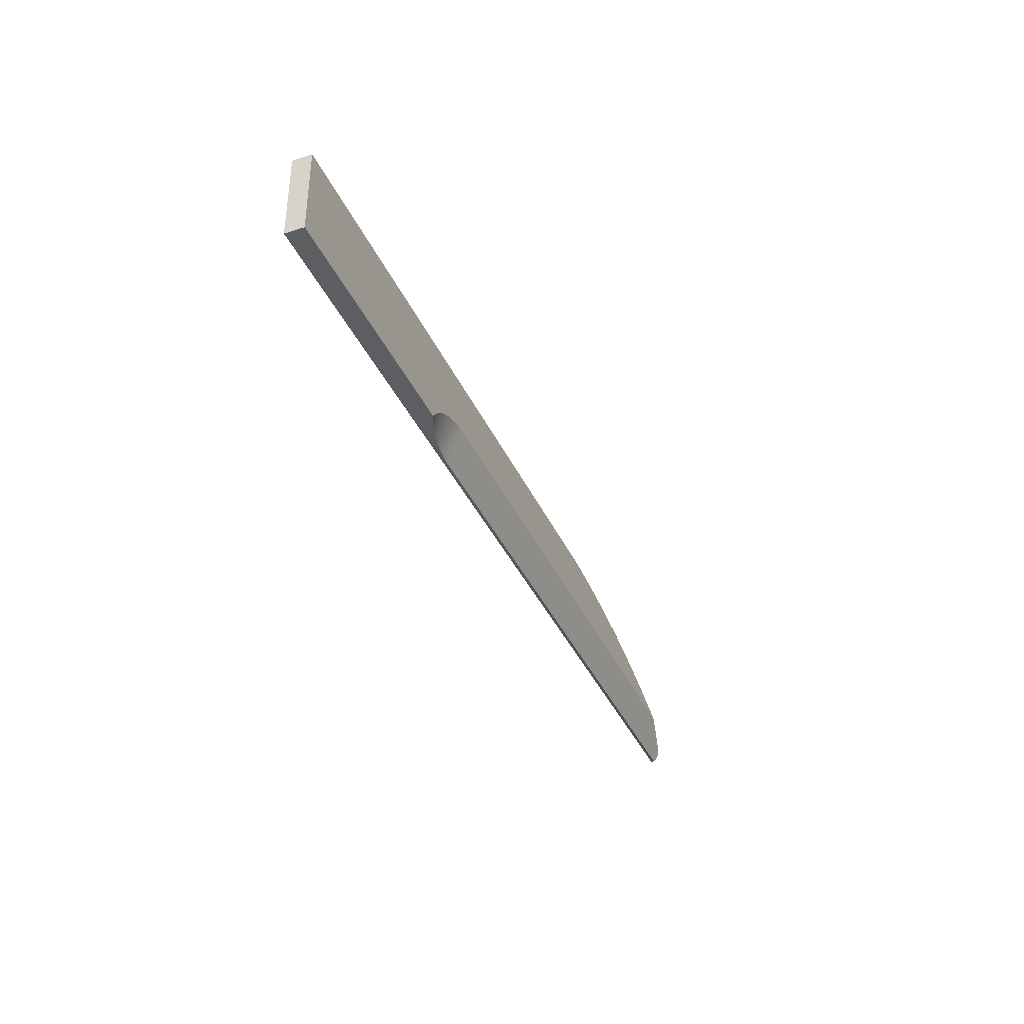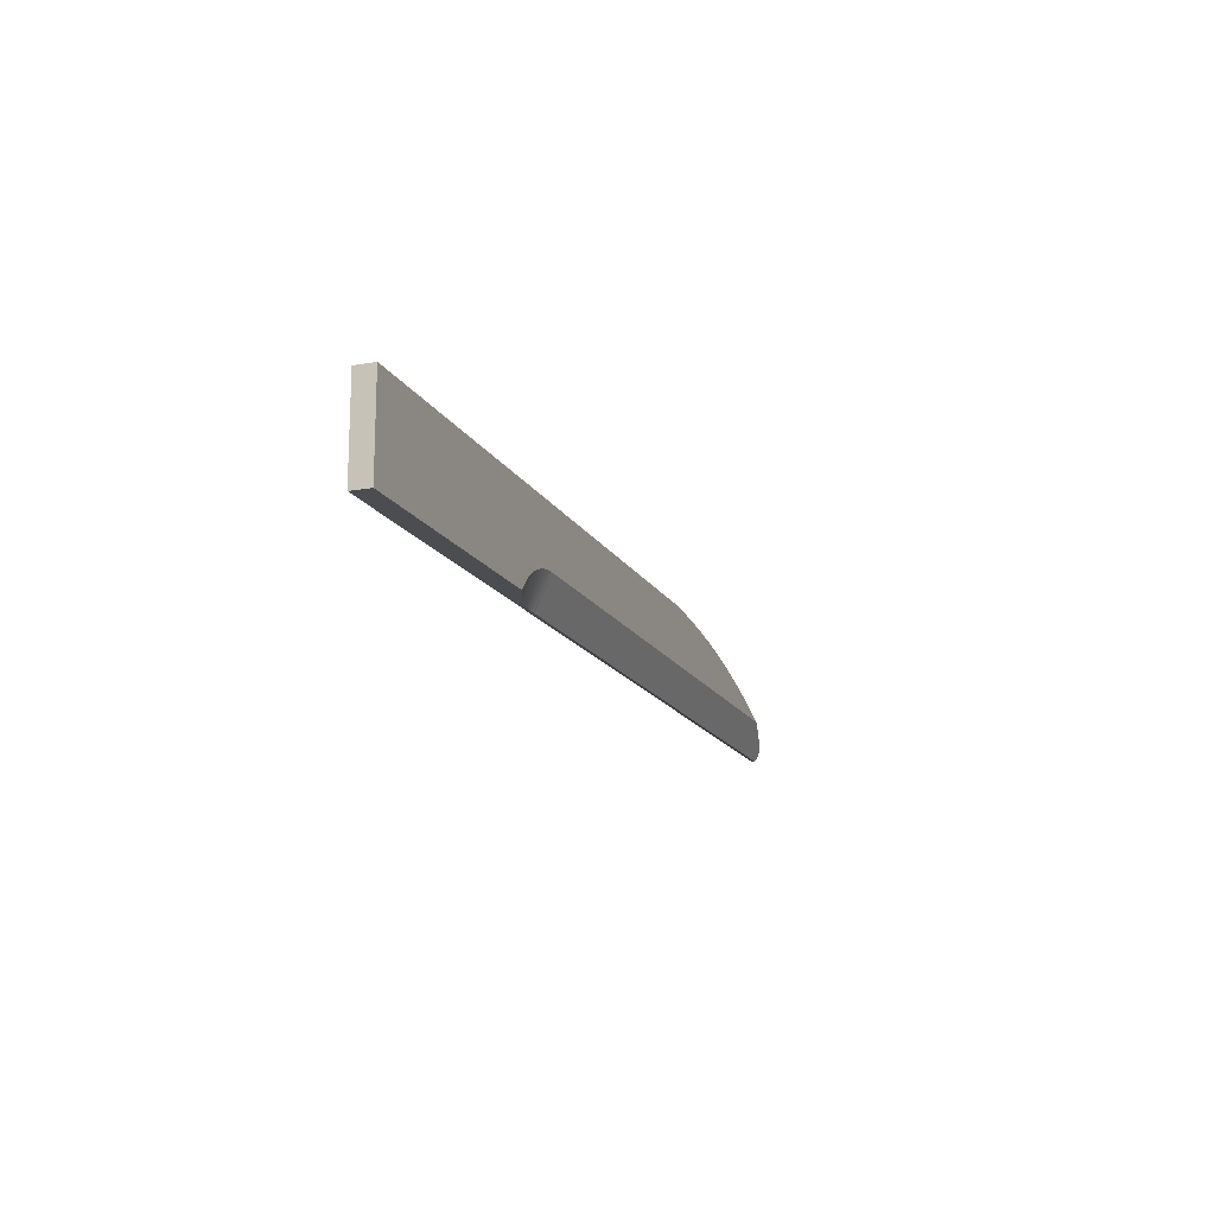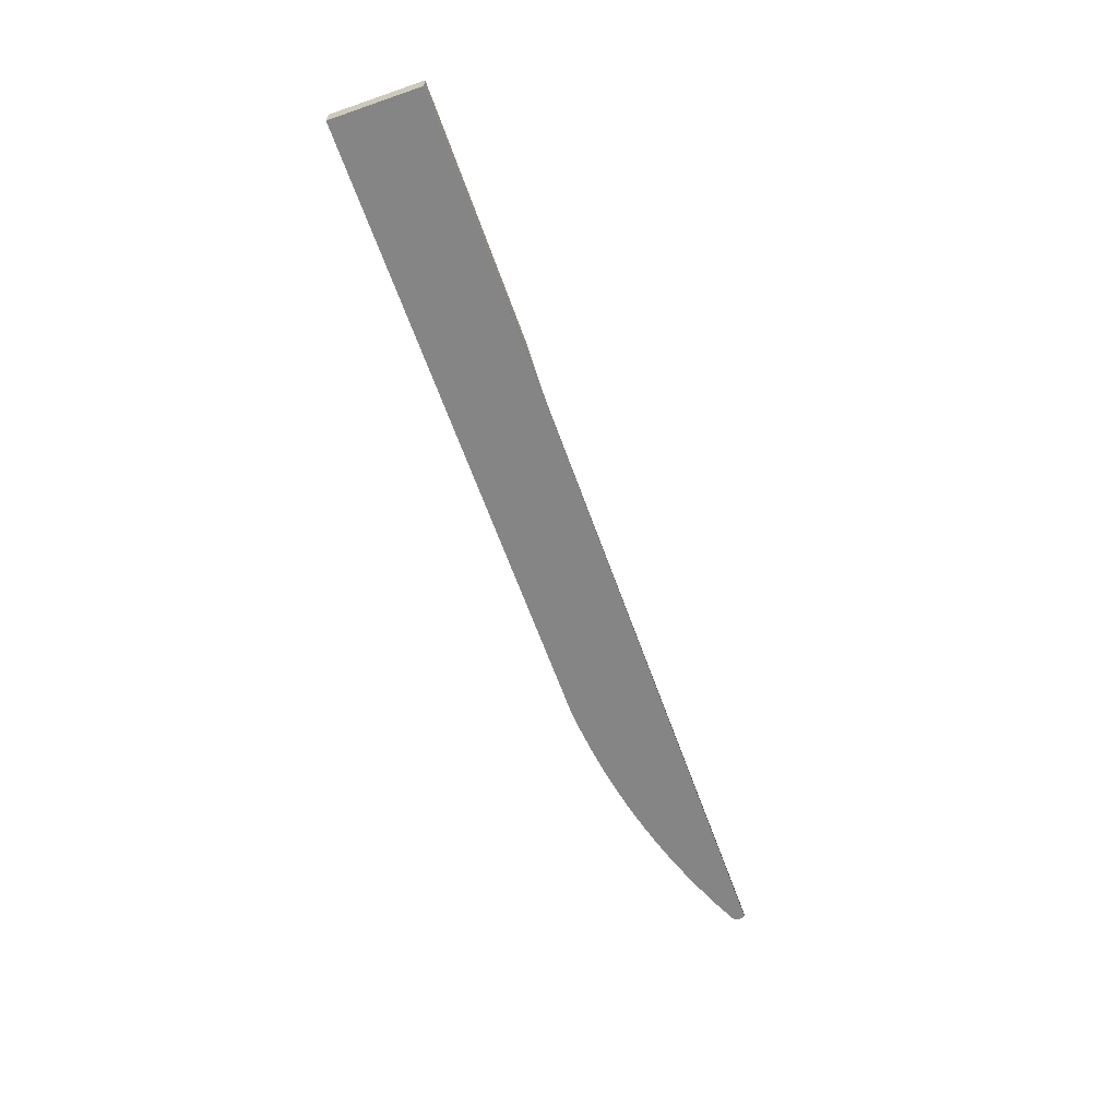
<metadata>
{"format":"obj","ext":"obj","renderer":"f3d","projection":"perspective","resolution":1024,"background":"white","views":[{"elev":-37.7,"azim":112.3,"up":"+Z"},{"elev":-15.9,"azim":110.3,"up":"+Z"},{"elev":-61.7,"azim":109.4,"up":"+Y"}]}
</metadata>
<code>
o blade1/ID115#ID115
v -0.9941 0.008777 -0.1441
v -0.995 -0.000167 -0.1449
v -0.9941 -0.000167 -0.1441
v -0.995 0.008397 -0.1449
v -0.995 0.008397 -0.1449
v -0.9941 0.008777 -0.1441
v -0.995 -0.000167 -0.1449
v -0.9941 -0.000167 -0.1441
v -0.9716 0.01385 -0.134
v -0.9716 -0.000167 -0.134
v -0.9716 0.01385 -0.134
v -0.9716 -0.000167 -0.134
v -0.997 0.00637 -0.1489
v -0.997 0.005222 -0.1512
v -0.9971 0.005796 -0.1501
v -0.9968 0.00693 -0.1478
v -0.9968 0.004662 -0.1524
v -0.9963 0.007463 -0.1468
v -0.9963 0.004129 -0.1534
v -0.9957 0.007956 -0.1458
v -0.9957 0.003636 -0.1544
v -0.995 0.003194 -0.1553
v -0.995 0.008397 -0.1449
v -0.9941 0.008777 -0.1441
v -0.9941 0.002815 -0.1561
v -0.4158 0.002815 -0.1561
v -0.9716 0.01385 -0.134
v -0.9527 0.01772 -0.1262
v -0.4158 0.01772 -0.1262
v -0.4158 0.01772 -0.1262
v -0.9527 0.01772 -0.1262
v -0.4158 0.002815 -0.1561
v -0.9716 0.01385 -0.134
v -0.9941 0.008777 -0.1441
v -0.9941 0.002815 -0.1561
v -0.995 0.003194 -0.1553
v -0.995 0.008397 -0.1449
v -0.9957 0.007956 -0.1458
v -0.9957 0.003636 -0.1544
v -0.9963 0.004129 -0.1534
v -0.9963 0.007463 -0.1468
v -0.9968 0.004662 -0.1524
v -0.9968 0.00693 -0.1478
v -0.997 0.005222 -0.1512
v -0.997 0.00637 -0.1489
v -0.9971 0.005796 -0.1501
v -0.9957 0.007956 -0.1458
v -0.9957 -0.000167 -0.1458
v -0.9957 -0.000167 -0.1458
v -0.9957 0.007956 -0.1458
v -0.997 -0.000167 -0.1512
v -0.997 -0.000167 -0.1489
v -0.9971 -0.000167 -0.1501
v -0.9968 -0.000167 -0.1524
v -0.9968 -0.000167 -0.1478
v -0.9963 -0.000167 -0.1534
v -0.9963 -0.000167 -0.1468
v -0.9957 -0.000167 -0.1544
v -0.9957 -0.000167 -0.1458
v -0.995 -0.000167 -0.1553
v -0.995 -0.000167 -0.1449
v -0.9941 -0.000167 -0.1561
v -0.9941 -0.000167 -0.1441
v -0.1177 -0.000167 -0.1561
v -0.9716 -0.000167 -0.134
v -0.9487 -0.000167 -0.1246
v -0.9255 -0.000167 -0.1159
v -0.9021 -0.000167 -0.108
v -0.8784 -0.000167 -0.1009
v -0.8545 -0.000167 -0.09447
v -0.8304 -0.000167 -0.08886
v -0.8062 -0.000167 -0.08402
v -0.7818 -0.000167 -0.07998
v -0.7572 -0.000167 -0.07672
v -0.7326 -0.000167 -0.07425
v -0.7079 -0.000167 -0.07258
v -0.1177 -0.000167 -0.07258
v -0.1177 -0.000167 -0.07258
v -0.1177 -0.000167 -0.1561
v -0.7079 -0.000167 -0.07258
v -0.7326 -0.000167 -0.07425
v -0.7572 -0.000167 -0.07672
v -0.7818 -0.000167 -0.07998
v -0.8062 -0.000167 -0.08402
v -0.8304 -0.000167 -0.08886
v -0.8545 -0.000167 -0.09447
v -0.8784 -0.000167 -0.1009
v -0.9021 -0.000167 -0.108
v -0.9255 -0.000167 -0.1159
v -0.9487 -0.000167 -0.1246
v -0.9716 -0.000167 -0.134
v -0.9941 -0.000167 -0.1441
v -0.9941 -0.000167 -0.1561
v -0.995 -0.000167 -0.1449
v -0.995 -0.000167 -0.1553
v -0.9957 -0.000167 -0.1458
v -0.9957 -0.000167 -0.1544
v -0.9963 -0.000167 -0.1468
v -0.9963 -0.000167 -0.1534
v -0.9968 -0.000167 -0.1478
v -0.9968 -0.000167 -0.1524
v -0.997 -0.000167 -0.1489
v -0.997 -0.000167 -0.1512
v -0.9971 -0.000167 -0.1501
v -0.9487 0.01772 -0.1246
v -0.9487 -0.000167 -0.1246
v -0.9527 0.01772 -0.1262
v -0.9527 0.01772 -0.1262
v -0.9487 0.01772 -0.1246
v -0.9487 -0.000167 -0.1246
v -0.9487 0.01772 -0.1246
v -0.4158 0.01772 -0.1262
v -0.9527 0.01772 -0.1262
v -0.9255 0.01772 -0.1159
v -0.9021 0.01772 -0.108
v -0.8784 0.01772 -0.1009
v -0.8545 0.01772 -0.09447
v -0.8304 0.01772 -0.08886
v -0.8062 0.01772 -0.08402
v -0.7818 0.01772 -0.07998
v -0.7572 0.01772 -0.07672
v -0.7326 0.01772 -0.07425
v -0.7079 0.01772 -0.07258
v -0.1177 0.01772 -0.07258
v -0.4129 0.01772 -0.1263
v -0.41 0.01772 -0.1263
v -0.4071 0.01772 -0.1266
v -0.4042 0.01772 -0.1269
v -0.4014 0.01772 -0.1274
v -0.3985 0.01772 -0.1279
v -0.393 0.01772 -0.1294
v -0.3875 0.01772 -0.1313
v -0.3822 0.01772 -0.1337
v -0.3772 0.01772 -0.1365
v -0.3724 0.01772 -0.1397
v -0.3678 0.01772 -0.1433
v -0.3636 0.01772 -0.1472
v -0.36 0.01772 -0.1515
v -0.3562 0.01772 -0.1561
v -0.1177 0.01772 -0.1561
v -0.1177 0.01772 -0.1561
v -0.1177 0.01772 -0.07258
v -0.3562 0.01772 -0.1561
v -0.36 0.01772 -0.1515
v -0.3636 0.01772 -0.1472
v -0.3678 0.01772 -0.1433
v -0.3724 0.01772 -0.1397
v -0.3772 0.01772 -0.1365
v -0.3822 0.01772 -0.1337
v -0.3875 0.01772 -0.1313
v -0.393 0.01772 -0.1294
v -0.3985 0.01772 -0.1279
v -0.4014 0.01772 -0.1274
v -0.4042 0.01772 -0.1269
v -0.4071 0.01772 -0.1266
v -0.41 0.01772 -0.1263
v -0.4129 0.01772 -0.1263
v -0.4158 0.01772 -0.1262
v -0.7079 0.01772 -0.07258
v -0.7326 0.01772 -0.07425
v -0.7572 0.01772 -0.07672
v -0.7818 0.01772 -0.07998
v -0.8062 0.01772 -0.08402
v -0.8304 0.01772 -0.08886
v -0.8545 0.01772 -0.09447
v -0.8784 0.01772 -0.1009
v -0.9021 0.01772 -0.108
v -0.9255 0.01772 -0.1159
v -0.9487 0.01772 -0.1246
v -0.9527 0.01772 -0.1262
v -0.4132 0.002989 -0.1561
v -0.4158 0.002815 -0.1561
v -0.4158 0.01772 -0.1262
v -0.4158 0.01772 -0.1262
v -0.4158 0.002815 -0.1561
v -0.4132 0.002989 -0.1561
v -0.9941 0.002815 -0.1561
v -0.1177 -0.000167 -0.1561
v -0.9941 -0.000167 -0.1561
v -0.4158 0.002815 -0.1561
v -0.1177 0.01772 -0.1561
v -0.4132 0.002989 -0.1561
v -0.4106 0.003163 -0.1561
v -0.4081 0.00342 -0.1561
v -0.4055 0.003677 -0.1561
v -0.403 0.004017 -0.1561
v -0.4004 0.004356 -0.1561
v -0.3953 0.0052 -0.1561
v -0.3903 0.006206 -0.1561
v -0.3852 0.007376 -0.1561
v -0.3803 0.008706 -0.1561
v -0.3753 0.0102 -0.1561
v -0.3705 0.01184 -0.1561
v -0.3656 0.01365 -0.1561
v -0.3562 0.01772 -0.1561
v -0.3562 0.01772 -0.1561
v -0.3656 0.01365 -0.1561
v -0.1177 0.01772 -0.1561
v -0.3705 0.01184 -0.1561
v -0.3753 0.0102 -0.1561
v -0.3803 0.008706 -0.1561
v -0.3852 0.007376 -0.1561
v -0.3903 0.006206 -0.1561
v -0.3953 0.0052 -0.1561
v -0.4004 0.004356 -0.1561
v -0.403 0.004017 -0.1561
v -0.4055 0.003677 -0.1561
v -0.4081 0.00342 -0.1561
v -0.4106 0.003163 -0.1561
v -0.4132 0.002989 -0.1561
v -0.4158 0.002815 -0.1561
v -0.1177 -0.000167 -0.1561
v -0.9941 0.002815 -0.1561
v -0.9941 -0.000167 -0.1561
v -0.995 0.003194 -0.1553
v -0.995 -0.000167 -0.1553
v -0.995 0.003194 -0.1553
v -0.995 -0.000167 -0.1553
v -0.9957 -0.000167 -0.1544
v -0.9957 0.003636 -0.1544
v -0.9957 -0.000167 -0.1544
v -0.9957 0.003636 -0.1544
v -0.9963 -0.000167 -0.1534
v -0.9963 0.004129 -0.1534
v -0.9963 -0.000167 -0.1534
v -0.9963 0.004129 -0.1534
v -0.9968 -0.000167 -0.1524
v -0.9968 0.004662 -0.1524
v -0.9968 -0.000167 -0.1524
v -0.9968 0.004662 -0.1524
v -0.997 -0.000167 -0.1512
v -0.997 0.005222 -0.1512
v -0.997 -0.000167 -0.1512
v -0.997 0.005222 -0.1512
v -0.9971 -0.000167 -0.1501
v -0.9971 0.005796 -0.1501
v -0.9971 -0.000167 -0.1501
v -0.9971 0.005796 -0.1501
v -0.997 -0.000167 -0.1489
v -0.997 0.00637 -0.1489
v -0.997 -0.000167 -0.1489
v -0.997 0.00637 -0.1489
v -0.9968 -0.000167 -0.1478
v -0.9968 0.00693 -0.1478
v -0.9968 -0.000167 -0.1478
v -0.9968 0.00693 -0.1478
v -0.9963 -0.000167 -0.1468
v -0.9963 0.007463 -0.1468
v -0.9963 -0.000167 -0.1468
v -0.9963 0.007463 -0.1468
v -0.1177 -0.000167 -0.1561
v -0.1177 0.01772 -0.07258
v -0.1177 -0.000167 -0.07258
v -0.1177 0.01772 -0.1561
v -0.1177 0.01772 -0.1561
v -0.1177 -0.000167 -0.1561
v -0.1177 0.01772 -0.07258
v -0.1177 -0.000167 -0.07258
v -0.1177 0.01772 -0.07258
v -0.7079 -0.000167 -0.07258
v -0.1177 -0.000167 -0.07258
v -0.7079 0.01772 -0.07258
v -0.7079 0.01772 -0.07258
v -0.1177 0.01772 -0.07258
v -0.7079 -0.000167 -0.07258
v -0.1177 -0.000167 -0.07258
v -0.7326 -0.000167 -0.07425
v -0.7326 0.01772 -0.07425
v -0.7326 0.01772 -0.07425
v -0.7326 -0.000167 -0.07425
v -0.7572 -0.000167 -0.07672
v -0.7572 0.01772 -0.07672
v -0.7572 0.01772 -0.07672
v -0.7572 -0.000167 -0.07672
v -0.7818 -0.000167 -0.07998
v -0.7818 0.01772 -0.07998
v -0.7818 0.01772 -0.07998
v -0.7818 -0.000167 -0.07998
v -0.8062 -0.000167 -0.08402
v -0.8062 0.01772 -0.08402
v -0.8062 0.01772 -0.08402
v -0.8062 -0.000167 -0.08402
v -0.8304 -0.000167 -0.08886
v -0.8304 0.01772 -0.08886
v -0.8304 0.01772 -0.08886
v -0.8304 -0.000167 -0.08886
v -0.8545 -0.000167 -0.09447
v -0.8545 0.01772 -0.09447
v -0.8545 0.01772 -0.09447
v -0.8545 -0.000167 -0.09447
v -0.8784 -0.000167 -0.1009
v -0.8784 0.01772 -0.1009
v -0.8784 0.01772 -0.1009
v -0.8784 -0.000167 -0.1009
v -0.9021 -0.000167 -0.108
v -0.9021 0.01772 -0.108
v -0.9021 0.01772 -0.108
v -0.9021 -0.000167 -0.108
v -0.9255 -0.000167 -0.1159
v -0.9255 0.01772 -0.1159
v -0.9255 0.01772 -0.1159
v -0.9255 -0.000167 -0.1159
v -0.3636 0.01772 -0.1472
v -0.3562 0.01772 -0.1561
v -0.3656 0.01365 -0.1561
v -0.36 0.01772 -0.1515
v -0.36 0.01772 -0.1515
v -0.3636 0.01772 -0.1472
v -0.3562 0.01772 -0.1561
v -0.3656 0.01365 -0.1561
v -0.3678 0.01772 -0.1433
v -0.3705 0.01184 -0.1561
v -0.3678 0.01772 -0.1433
v -0.3705 0.01184 -0.1561
v -0.3724 0.01772 -0.1397
v -0.3753 0.0102 -0.1561
v -0.3724 0.01772 -0.1397
v -0.3753 0.0102 -0.1561
v -0.3772 0.01772 -0.1365
v -0.3803 0.008706 -0.1561
v -0.3772 0.01772 -0.1365
v -0.3803 0.008706 -0.1561
v -0.3822 0.01772 -0.1337
v -0.3852 0.007376 -0.1561
v -0.3822 0.01772 -0.1337
v -0.3852 0.007376 -0.1561
v -0.3875 0.01772 -0.1313
v -0.3875 0.01772 -0.1313
v -0.3903 0.006206 -0.1561
v -0.393 0.01772 -0.1294
v -0.393 0.01772 -0.1294
v -0.3903 0.006206 -0.1561
v -0.3953 0.0052 -0.1561
v -0.3985 0.01772 -0.1279
v -0.3985 0.01772 -0.1279
v -0.3953 0.0052 -0.1561
v -0.4014 0.01772 -0.1274
v -0.4004 0.004356 -0.1561
v -0.403 0.004017 -0.1561
v -0.4014 0.01772 -0.1274
v -0.4004 0.004356 -0.1561
v -0.403 0.004017 -0.1561
v -0.4042 0.01772 -0.1269
v -0.4055 0.003677 -0.1561
v -0.4042 0.01772 -0.1269
v -0.4055 0.003677 -0.1561
v -0.4071 0.01772 -0.1266
v -0.4055 0.003677 -0.1561
v -0.4081 0.00342 -0.1561
v -0.4042 0.01772 -0.1269
v -0.4042 0.01772 -0.1269
v -0.4071 0.01772 -0.1266
v -0.4055 0.003677 -0.1561
v -0.4081 0.00342 -0.1561
v -0.4071 0.01772 -0.1266
v -0.4055 0.003677 -0.1561
v -0.4081 0.00342 -0.1561
v -0.4042 0.01772 -0.1269
v -0.4042 0.01772 -0.1269
v -0.4071 0.01772 -0.1266
v -0.4055 0.003677 -0.1561
v -0.4081 0.00342 -0.1561
v -0.41 0.01772 -0.1263
v -0.4081 0.00342 -0.1561
v -0.4106 0.003163 -0.1561
v -0.4071 0.01772 -0.1266
v -0.4071 0.01772 -0.1266
v -0.41 0.01772 -0.1263
v -0.4081 0.00342 -0.1561
v -0.4106 0.003163 -0.1561
v -0.4129 0.01772 -0.1263
v -0.4106 0.003163 -0.1561
v -0.4132 0.002989 -0.1561
v -0.41 0.01772 -0.1263
v -0.41 0.01772 -0.1263
v -0.4129 0.01772 -0.1263
v -0.4106 0.003163 -0.1561
v -0.4132 0.002989 -0.1561
v -0.4129 0.01772 -0.1263
v -0.4132 0.002989 -0.1561
v -0.4158 0.01772 -0.1262
v -0.4158 0.01772 -0.1262
v -0.4132 0.002989 -0.1561
v -0.4129 0.01772 -0.1263
f 1 2 3
f 2 1 4
f 5 6 7
f 8 7 6
f 9 3 10
f 3 9 1
f 6 11 8
f 12 8 11
f 13 14 15
f 14 13 16
f 14 16 17
f 17 16 18
f 17 18 19
f 19 18 20
f 19 20 21
f 21 20 22
f 22 20 23
f 22 23 24
f 22 24 25
f 25 24 26
f 26 24 27
f 26 27 28
f 26 28 29
f 30 31 32
f 31 33 32
f 33 34 32
f 32 34 35
f 35 34 36
f 34 37 36
f 37 38 36
f 36 38 39
f 39 38 40
f 38 41 40
f 40 41 42
f 41 43 42
f 42 43 44
f 43 45 44
f 46 44 45
f 47 2 4
f 2 47 48
f 49 50 7
f 5 7 50
f 51 52 53
f 52 51 54
f 52 54 55
f 55 54 56
f 55 56 57
f 57 56 58
f 57 58 59
f 59 58 60
f 59 60 61
f 61 60 62
f 61 62 63
f 63 62 64
f 63 64 65
f 65 64 66
f 66 64 67
f 67 64 68
f 68 64 69
f 69 64 70
f 70 64 71
f 71 64 72
f 72 64 73
f 73 64 74
f 74 64 75
f 75 64 76
f 76 64 77
f 78 79 80
f 80 79 81
f 81 79 82
f 82 79 83
f 83 79 84
f 84 79 85
f 85 79 86
f 86 79 87
f 87 79 88
f 88 79 89
f 89 79 90
f 90 79 91
f 91 79 92
f 79 93 92
f 92 93 94
f 93 95 94
f 94 95 96
f 95 97 96
f 96 97 98
f 97 99 98
f 98 99 100
f 99 101 100
f 100 101 102
f 101 103 102
f 104 102 103
f 105 10 106
f 10 105 9
f 9 105 107
f 108 109 11
f 11 109 12
f 110 12 109
f 111 112 113
f 112 111 114
f 112 114 115
f 112 115 116
f 112 116 117
f 112 117 118
f 112 118 119
f 112 119 120
f 112 120 121
f 112 121 122
f 112 122 123
f 112 123 124
f 112 124 125
f 125 124 126
f 126 124 127
f 127 124 128
f 128 124 129
f 129 124 130
f 130 124 131
f 131 124 132
f 132 124 133
f 133 124 134
f 134 124 135
f 135 124 136
f 136 124 137
f 137 124 138
f 138 124 139
f 139 124 140
f 141 142 143
f 143 142 144
f 144 142 145
f 145 142 146
f 146 142 147
f 147 142 148
f 148 142 149
f 149 142 150
f 150 142 151
f 151 142 152
f 152 142 153
f 153 142 154
f 154 142 155
f 155 142 156
f 156 142 157
f 157 142 158
f 142 159 158
f 159 160 158
f 160 161 158
f 161 162 158
f 162 163 158
f 163 164 158
f 164 165 158
f 165 166 158
f 166 167 158
f 167 168 158
f 168 169 158
f 170 158 169
f 171 172 173
f 174 175 176
f 171 172 173
f 174 175 176
f 177 178 179
f 178 177 180
f 180 181 178
f 181 180 182
f 181 182 183
f 181 183 184
f 181 184 185
f 181 185 186
f 181 186 187
f 181 187 188
f 181 188 189
f 181 189 190
f 181 190 191
f 181 191 192
f 181 192 193
f 181 193 194
f 181 194 195
f 196 197 198
f 197 199 198
f 199 200 198
f 200 201 198
f 201 202 198
f 202 203 198
f 203 204 198
f 204 205 198
f 205 206 198
f 206 207 198
f 207 208 198
f 208 209 198
f 209 210 198
f 210 211 198
f 212 198 211
f 211 213 212
f 214 212 213
f 215 179 216
f 179 215 177
f 213 217 214
f 218 214 217
f 215 219 220
f 219 215 216
f 218 217 221
f 222 221 217
f 220 223 224
f 223 220 219
f 221 222 225
f 226 225 222
f 224 227 228
f 227 224 223
f 225 226 229
f 230 229 226
f 228 231 232
f 231 228 227
f 229 230 233
f 234 233 230
f 232 235 236
f 235 232 231
f 233 234 237
f 238 237 234
f 236 239 240
f 239 236 235
f 237 238 241
f 242 241 238
f 240 243 244
f 243 240 239
f 241 242 245
f 246 245 242
f 244 247 248
f 247 244 243
f 245 246 249
f 250 249 246
f 248 48 47
f 48 248 247
f 249 250 49
f 50 49 250
f 251 252 253
f 252 251 254
f 255 256 257
f 258 257 256
f 259 260 261
f 260 259 262
f 263 264 265
f 266 265 264
f 262 267 260
f 267 262 268
f 269 263 270
f 265 270 263
f 268 271 267
f 271 268 272
f 273 269 274
f 270 274 269
f 272 275 271
f 275 272 276
f 277 273 278
f 274 278 273
f 276 279 275
f 279 276 280
f 281 277 282
f 278 282 277
f 280 283 279
f 283 280 284
f 285 281 286
f 282 286 281
f 284 287 283
f 287 284 288
f 289 285 290
f 286 290 285
f 288 291 287
f 291 288 292
f 293 289 294
f 290 294 289
f 292 295 291
f 295 292 296
f 297 293 298
f 294 298 293
f 296 299 295
f 299 296 300
f 301 297 302
f 298 302 297
f 300 106 299
f 106 300 105
f 109 301 110
f 302 110 301
f 303 304 305
f 304 303 306
f 307 308 309
f 310 309 308
f 311 305 312
f 305 311 303
f 308 313 310
f 314 310 313
f 315 312 316
f 312 315 311
f 313 317 314
f 318 314 317
f 319 316 320
f 316 319 315
f 317 321 318
f 322 318 321
f 323 320 324
f 320 323 319
f 321 325 322
f 326 322 325
f 323 324 327
f 328 326 325
f 327 329 330
f 331 332 328
f 330 333 334
f 335 336 331
f 337 338 339
f 338 337 334
f 335 340 341
f 342 341 340
f 343 339 344
f 339 343 337
f 340 345 342
f 346 342 345
f 347 348 349
f 348 347 350
f 351 352 353
f 354 353 352
f 355 356 357
f 356 355 358
f 359 360 361
f 362 361 360
f 363 364 365
f 364 363 366
f 367 368 369
f 370 369 368
f 371 372 373
f 372 371 374
f 375 376 377
f 378 377 376
f 371 372 373
f 372 371 374
f 375 376 377
f 378 377 376
f 379 380 381
f 382 383 384
f 333 338 334
f 335 341 336
f 329 333 330
f 331 336 332
f 324 329 327
f 328 332 326

</code>
